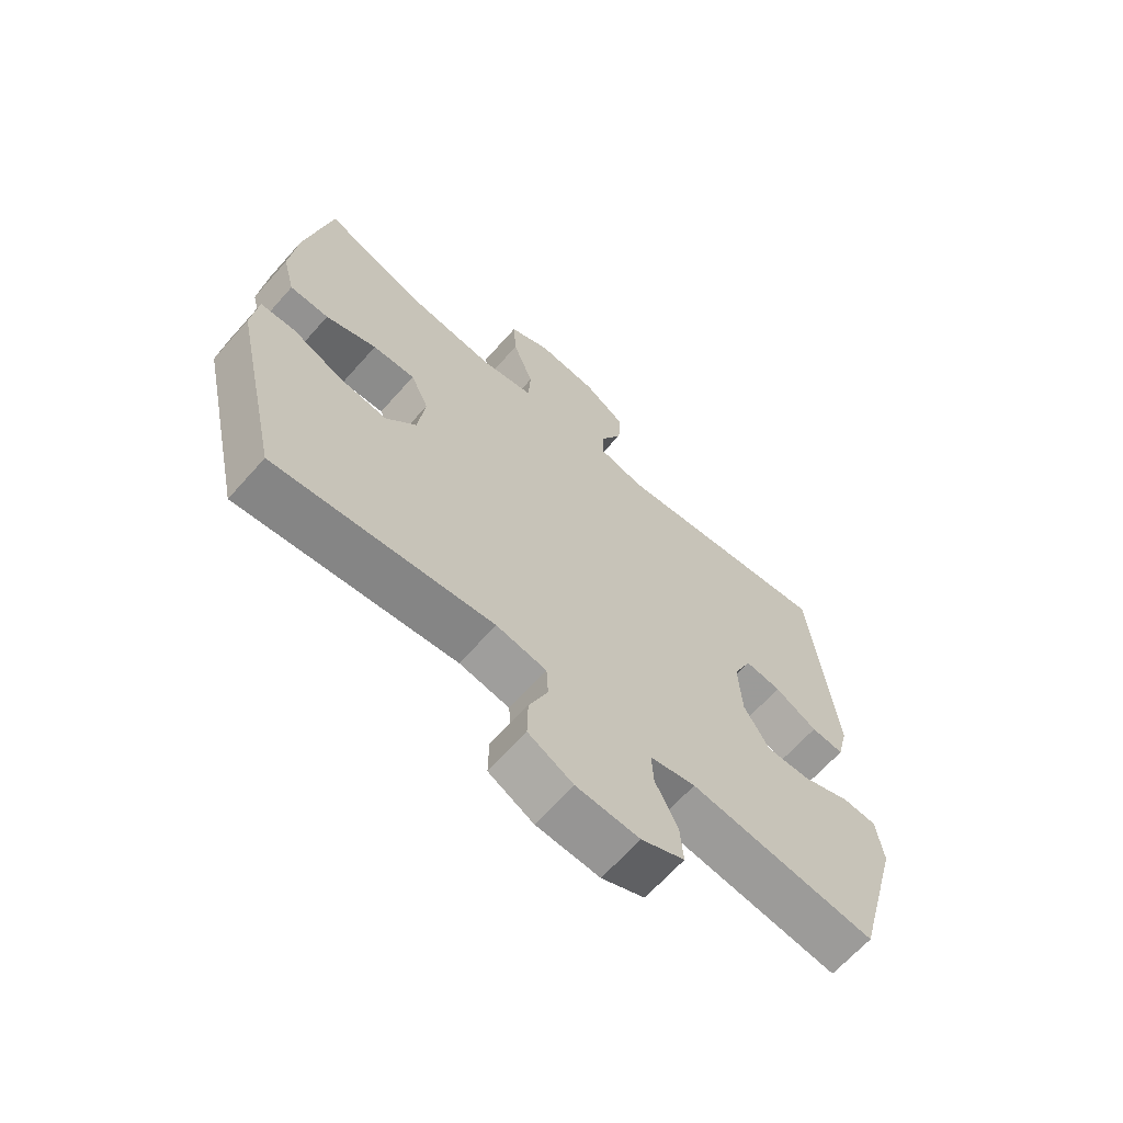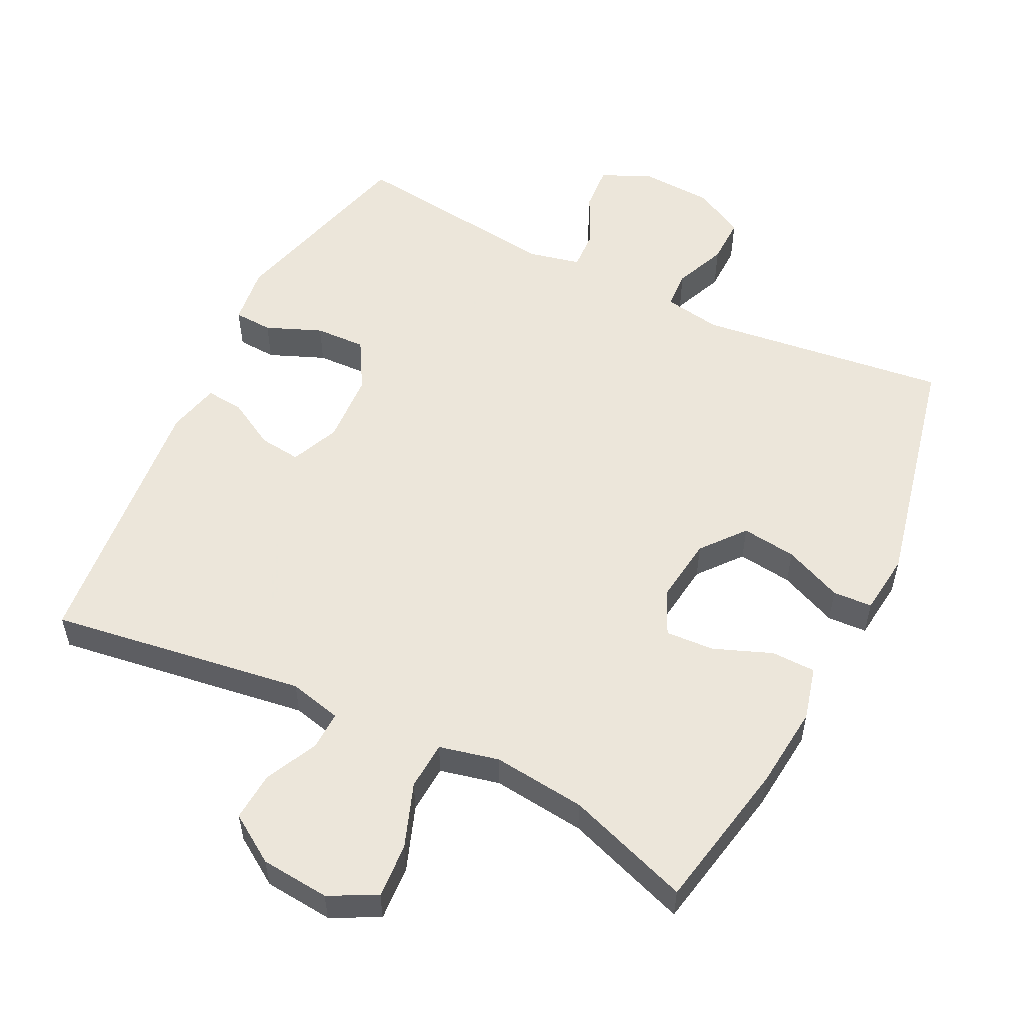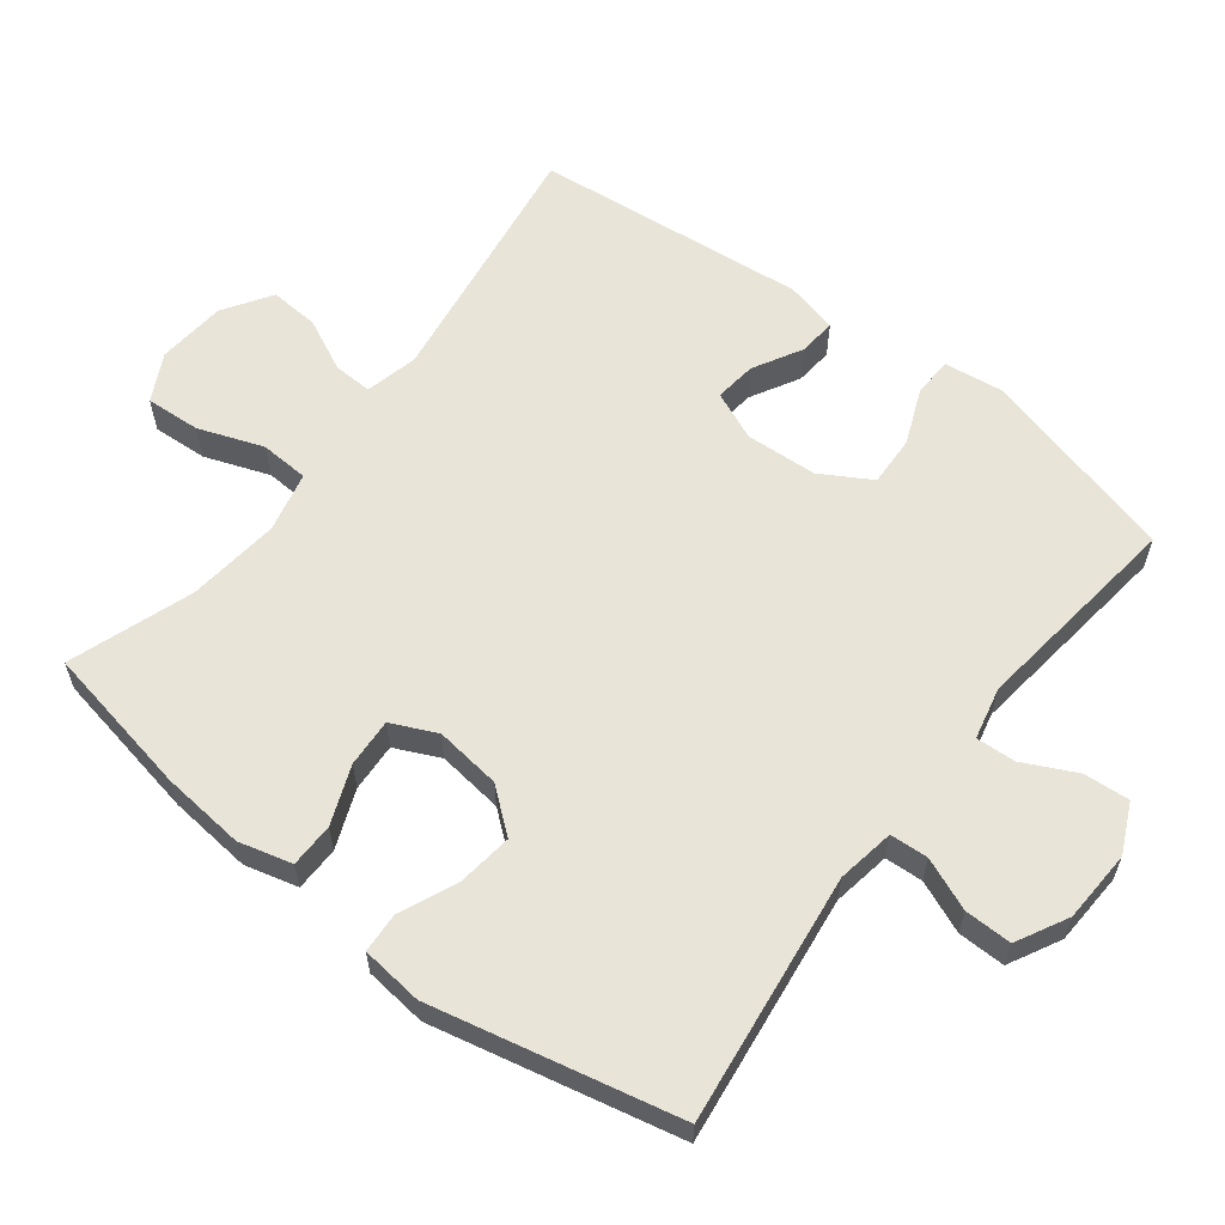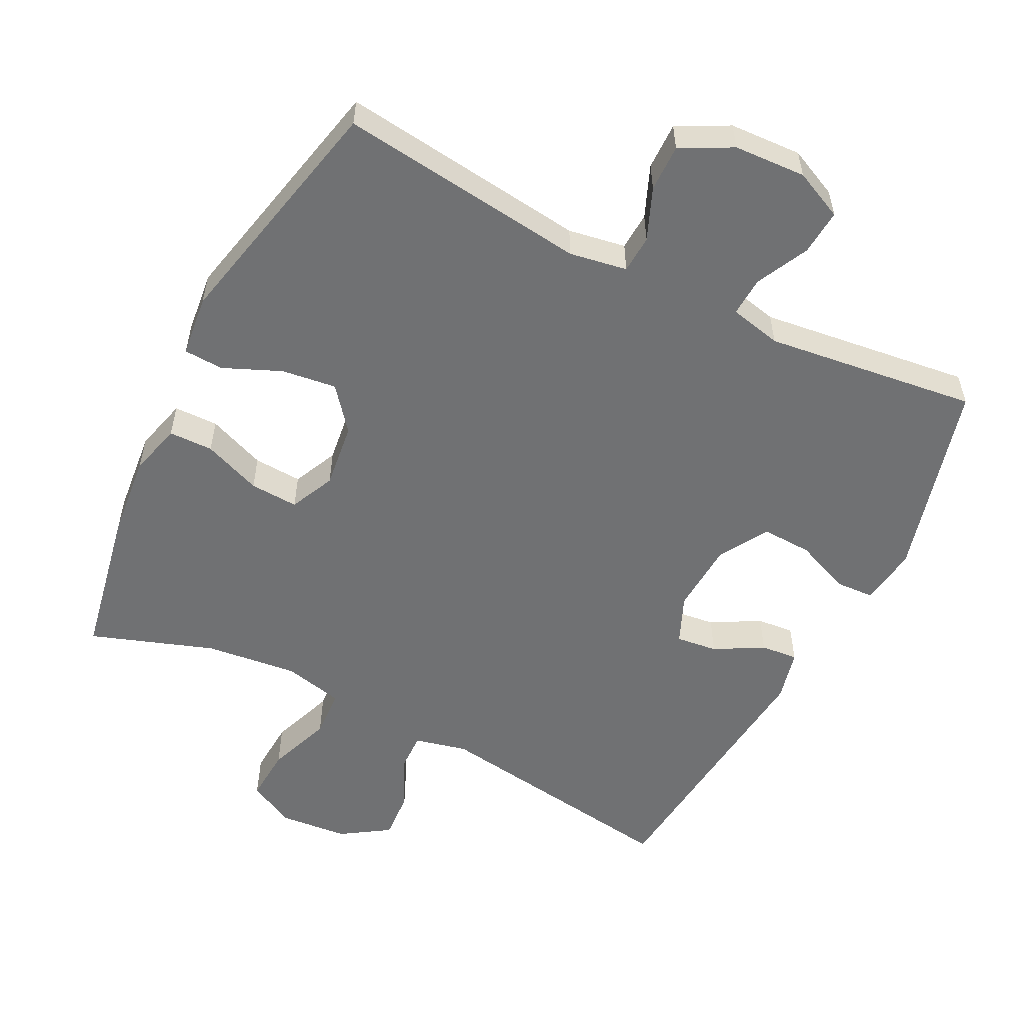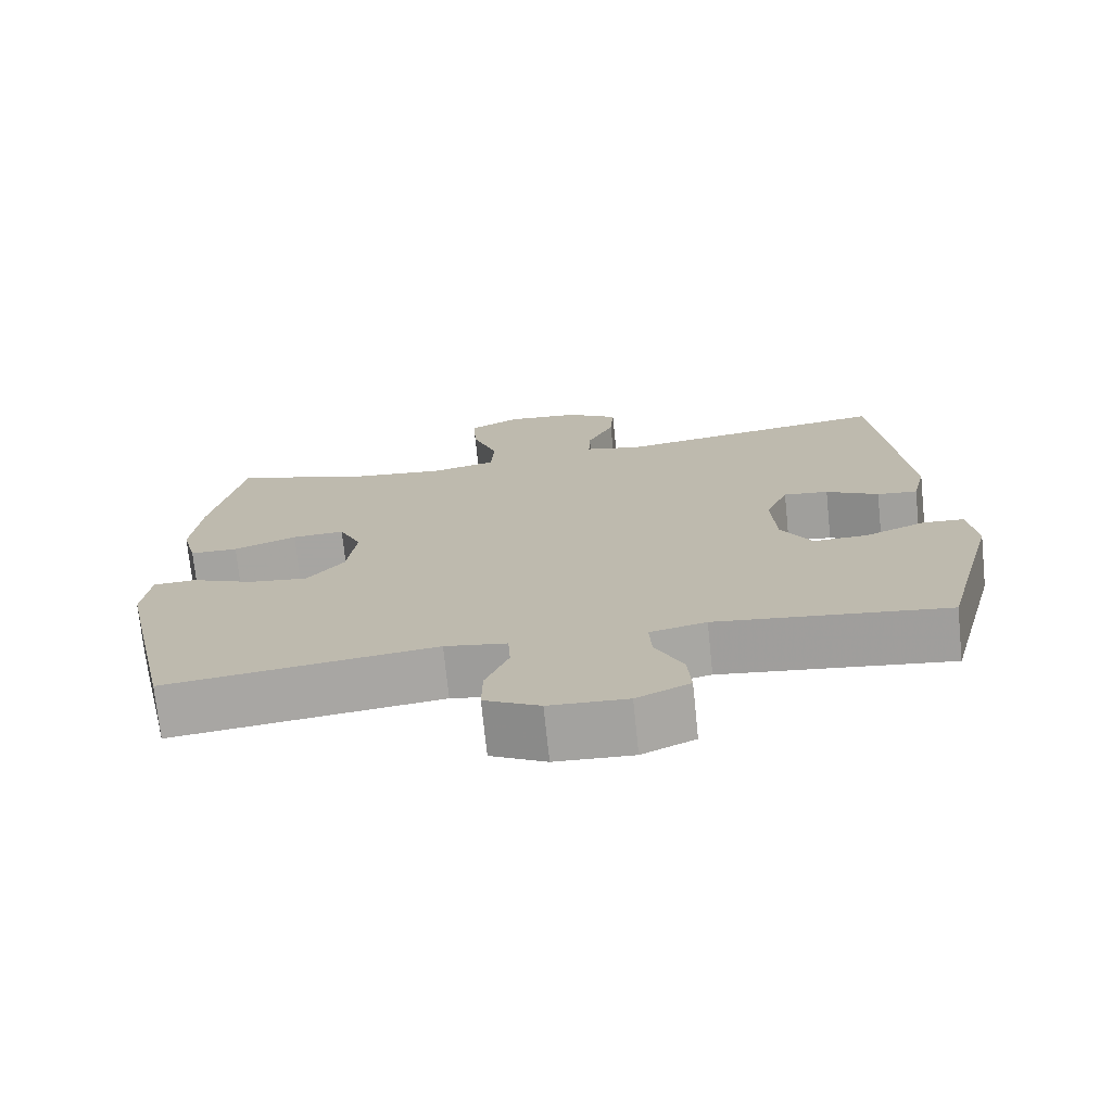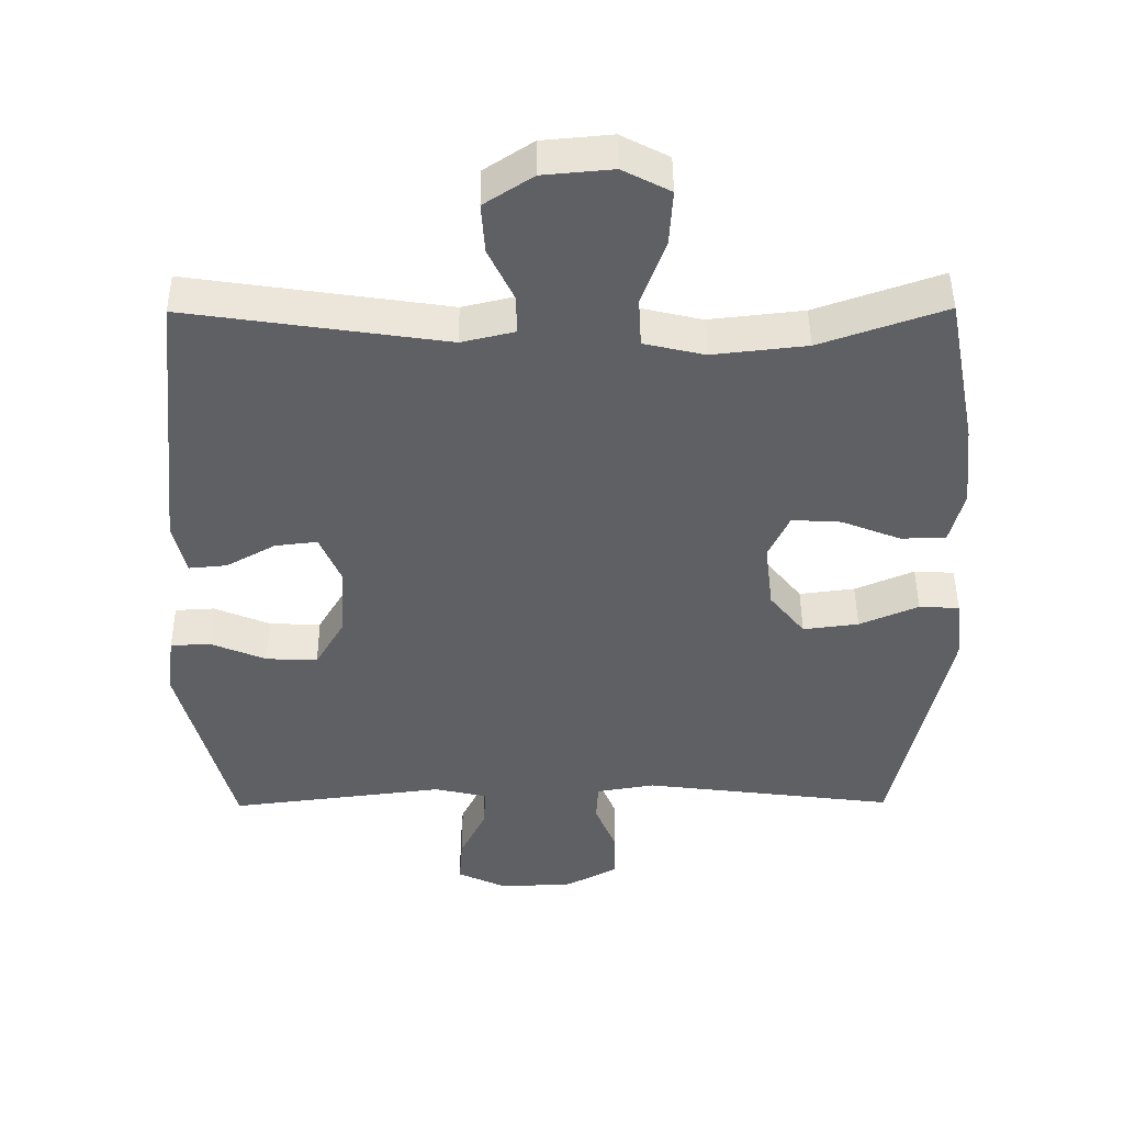
<metadata>
{"format":"obj","ext":"obj","renderer":"f3d","projection":"perspective","resolution":1024,"background":"white","views":[{"elev":-66.0,"azim":138.3,"up":"+Z"},{"elev":54.6,"azim":26.4,"up":"+Y"},{"elev":60.5,"azim":127.6,"up":"+Y"},{"elev":-55.1,"azim":153.2,"up":"+Y"},{"elev":-73.2,"azim":-174.1,"up":"+Z"},{"elev":45.9,"azim":-0.4,"up":"+Z"}]}
</metadata>
<code>
v -0.5 0.07 0.5
v -0.132 0.07 0.446
v -0.056 0.07 0.464
v -0.058 0.07 0.52
v -0.094 0.07 0.595
v -0.099 0.07 0.666
v -0.03 0.07 0.711
v 0.069 0.07 0.72
v 0.137 0.07 0.685
v 0.132 0.07 0.606
v 0.098 0.07 0.513
v 0.102 0.07 0.443
v 0.188 0.07 0.423
v 0.322 0.07 0.438
v 0.5 0.07 0.5
v 0.542 0.07 0.282
v 0.554 0.07 0.162
v 0.534 0.07 0.085
v 0.47 0.07 0.084
v 0.386 0.07 0.117
v 0.316 0.07 0.121
v 0.286 0.07 0.056
v 0.298 0.07 -0.039
v 0.348 0.07 -0.101
v 0.427 0.07 -0.091
v 0.511 0.07 -0.055
v 0.568 0.07 -0.058
v 0.578 0.07 -0.147
v 0.5 0.07 -0.5
v 0.14 0.07 -0.455
v 0.057 0.07 -0.469
v 0.054 0.07 -0.524
v 0.085 0.07 -0.599
v 0.086 0.07 -0.667
v 0.012 0.07 -0.706
v -0.092 0.07 -0.711
v -0.163 0.07 -0.678
v -0.158 0.07 -0.612
v -0.121 0.07 -0.536
v -0.118 0.07 -0.479
v -0.193 0.07 -0.462
v -0.5 0.07 -0.5
v -0.576 0.07 -0.214
v -0.565 0.07 -0.129
v -0.509 0.07 -0.126
v -0.429 0.07 -0.159
v -0.356 0.07 -0.162
v -0.314 0.07 -0.09
v -0.308 0.07 0.013
v -0.338 0.07 0.083
v -0.398 0.07 0.076
v -0.468 0.07 0.037
v -0.522 0.07 0.032
v -0.54 0.07 0.107
v -0.5 0 0.5
v -0.132 0 0.446
v -0.056 0 0.464
v -0.058 0 0.52
v -0.094 0 0.595
v -0.099 0 0.666
v -0.03 0 0.711
v 0.069 0 0.72
v 0.137 0 0.685
v 0.132 0 0.606
v 0.098 0 0.513
v 0.102 0 0.443
v 0.188 0 0.423
v 0.322 0 0.438
v 0.5 0 0.5
v 0.542 0 0.282
v 0.554 0 0.162
v 0.534 0 0.085
v 0.47 0 0.084
v 0.386 0 0.117
v 0.316 0 0.121
v 0.286 0 0.056
v 0.298 0 -0.039
v 0.348 0 -0.101
v 0.427 0 -0.091
v 0.511 0 -0.055
v 0.568 0 -0.058
v 0.578 0 -0.147
v 0.5 0 -0.5
v 0.14 0 -0.455
v 0.057 0 -0.469
v 0.054 0 -0.524
v 0.085 0 -0.599
v 0.086 0 -0.667
v 0.012 0 -0.706
v -0.092 0 -0.711
v -0.163 0 -0.678
v -0.158 0 -0.612
v -0.121 0 -0.536
v -0.118 0 -0.479
v -0.193 0 -0.462
v -0.5 0 -0.5
v -0.576 0 -0.214
v -0.565 0 -0.129
v -0.509 0 -0.126
v -0.429 0 -0.159
v -0.356 0 -0.162
v -0.314 0 -0.09
v -0.308 0 0.013
v -0.338 0 0.083
v -0.398 0 0.076
v -0.468 0 0.037
v -0.522 0 0.032
v -0.54 0 0.107
f 54 1 2
f 53 54 2
f 52 53 2
f 51 52 2
f 50 51 2 3
f 49 50 3
f 48 49 3
f 44 45 46
f 43 44 46
f 42 43 46
f 41 42 46
f 40 41 46 47
f 37 38 39
f 36 37 39
f 35 36 39
f 34 35 39
f 33 34 39
f 32 33 39
f 31 32 39 40
f 40 47 48
f 31 40 48
f 30 31 48
f 28 29 30
f 27 28 30
f 26 27 30
f 25 26 30
f 18 19 20
f 17 18 20
f 16 17 20
f 15 16 20
f 14 15 20
f 13 14 20 21
f 12 13 21 22
f 9 10 11
f 8 9 11
f 7 8 11
f 6 7 11
f 5 6 11
f 4 5 11
f 3 4 11 12
f 12 22 23
f 3 12 23
f 48 3 23
f 24 25 30
f 23 24 30 48
f 56 55 108
f 56 108 107
f 56 107 106
f 56 106 105
f 57 56 105 104
f 57 104 103
f 57 103 102
f 100 99 98
f 100 98 97
f 100 97 96
f 100 96 95
f 101 100 95 94
f 93 92 91
f 93 91 90
f 93 90 89
f 93 89 88
f 93 88 87
f 93 87 86
f 94 93 86 85
f 102 101 94
f 102 94 85
f 102 85 84
f 84 83 82
f 84 82 81
f 84 81 80
f 84 80 79
f 74 73 72
f 74 72 71
f 74 71 70
f 74 70 69
f 74 69 68
f 75 74 68 67
f 76 75 67 66
f 65 64 63
f 65 63 62
f 65 62 61
f 65 61 60
f 65 60 59
f 65 59 58
f 66 65 58 57
f 77 76 66
f 77 66 57
f 77 57 102
f 84 79 78
f 102 84 78 77
f 1 55 56 2
f 2 56 57 3
f 3 57 58 4
f 4 58 59 5
f 5 59 60 6
f 6 60 61 7
f 7 61 62 8
f 8 62 63 9
f 9 63 64 10
f 10 64 65 11
f 11 65 66 12
f 12 66 67 13
f 13 67 68 14
f 14 68 69 15
f 15 69 70 16
f 16 70 71 17
f 17 71 72 18
f 18 72 73 19
f 19 73 74 20
f 20 74 75 21
f 21 75 76 22
f 22 76 77 23
f 23 77 78 24
f 24 78 79 25
f 25 79 80 26
f 26 80 81 27
f 27 81 82 28
f 28 82 83 29
f 29 83 84 30
f 30 84 85 31
f 31 85 86 32
f 32 86 87 33
f 33 87 88 34
f 34 88 89 35
f 35 89 90 36
f 36 90 91 37
f 37 91 92 38
f 38 92 93 39
f 39 93 94 40
f 40 94 95 41
f 41 95 96 42
f 42 96 97 43
f 43 97 98 44
f 44 98 99 45
f 45 99 100 46
f 46 100 101 47
f 47 101 102 48
f 48 102 103 49
f 49 103 104 50
f 50 104 105 51
f 51 105 106 52
f 52 106 107 53
f 53 107 108 54
f 54 108 55 1

</code>
